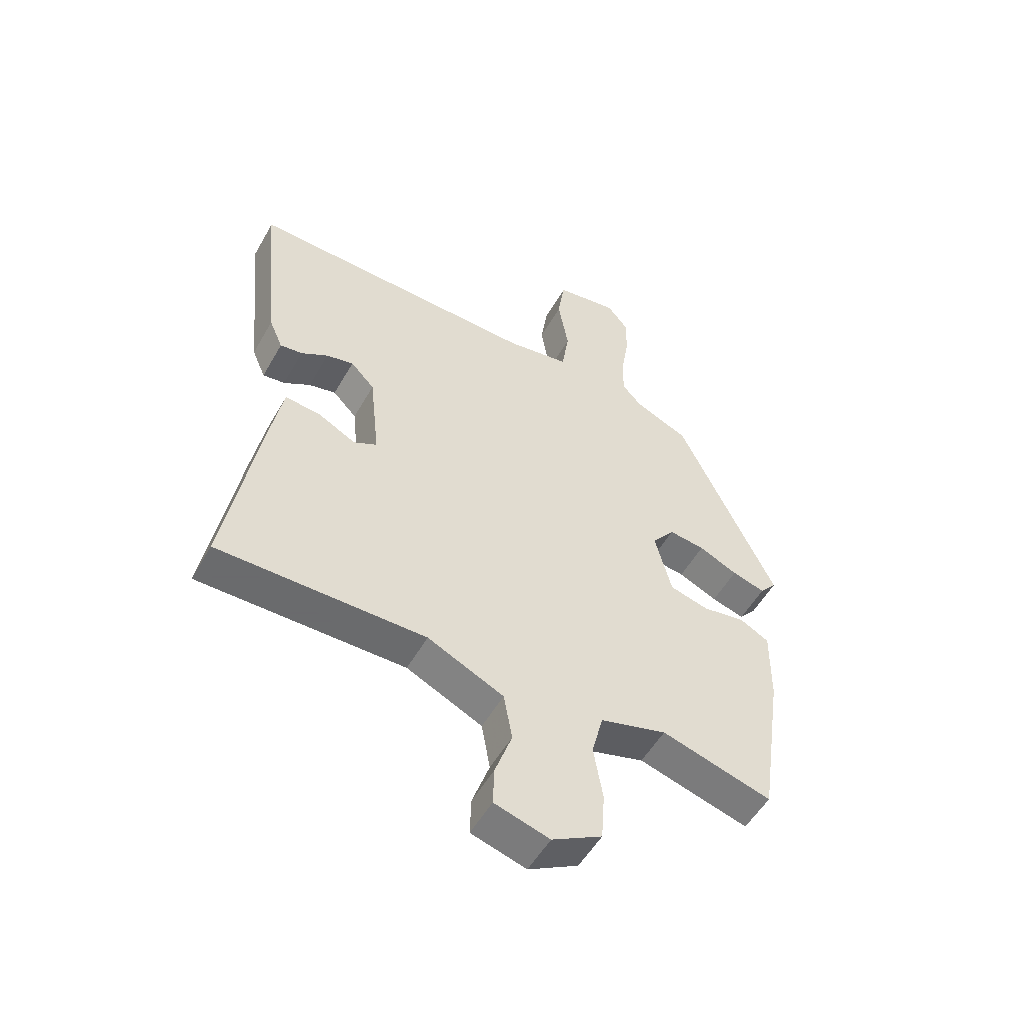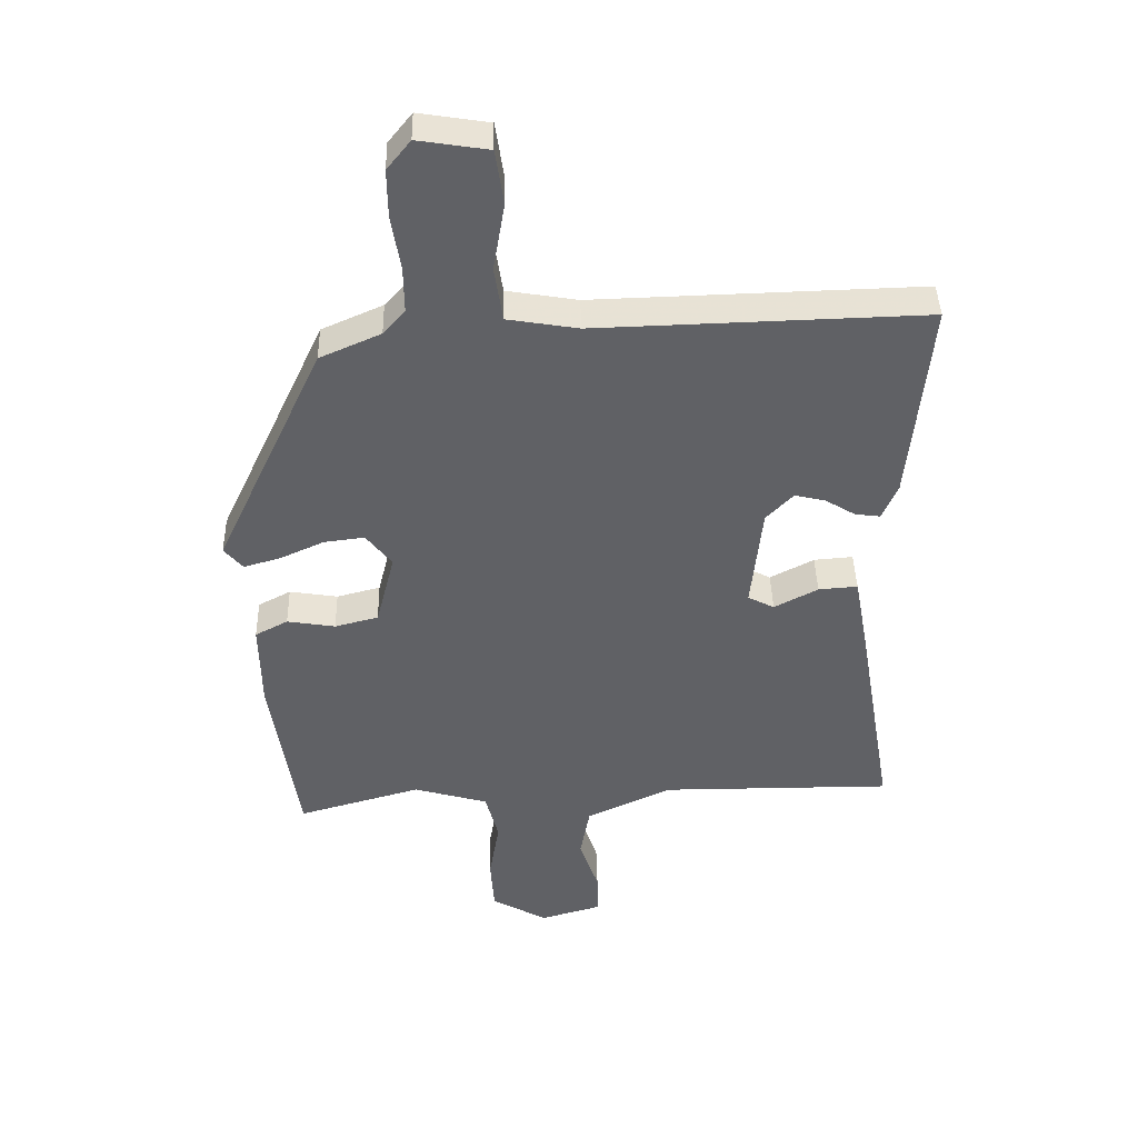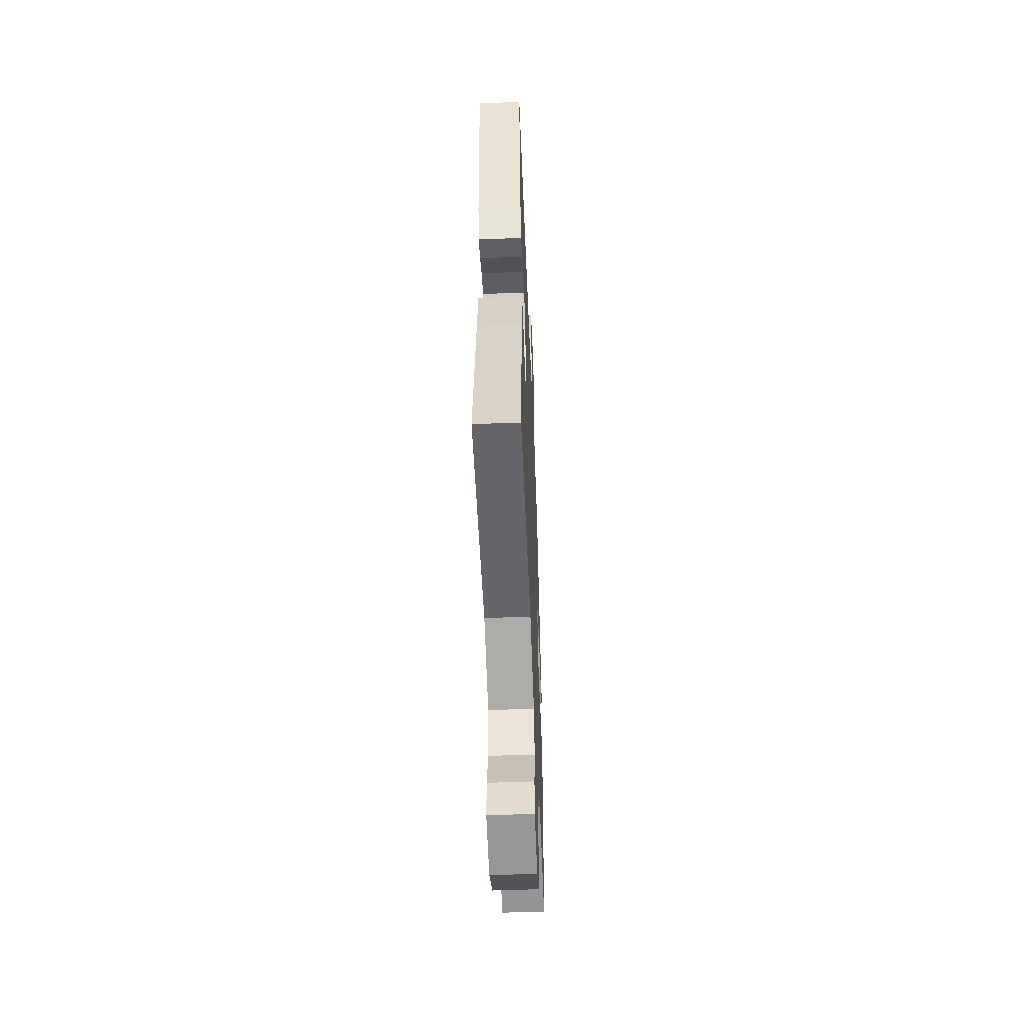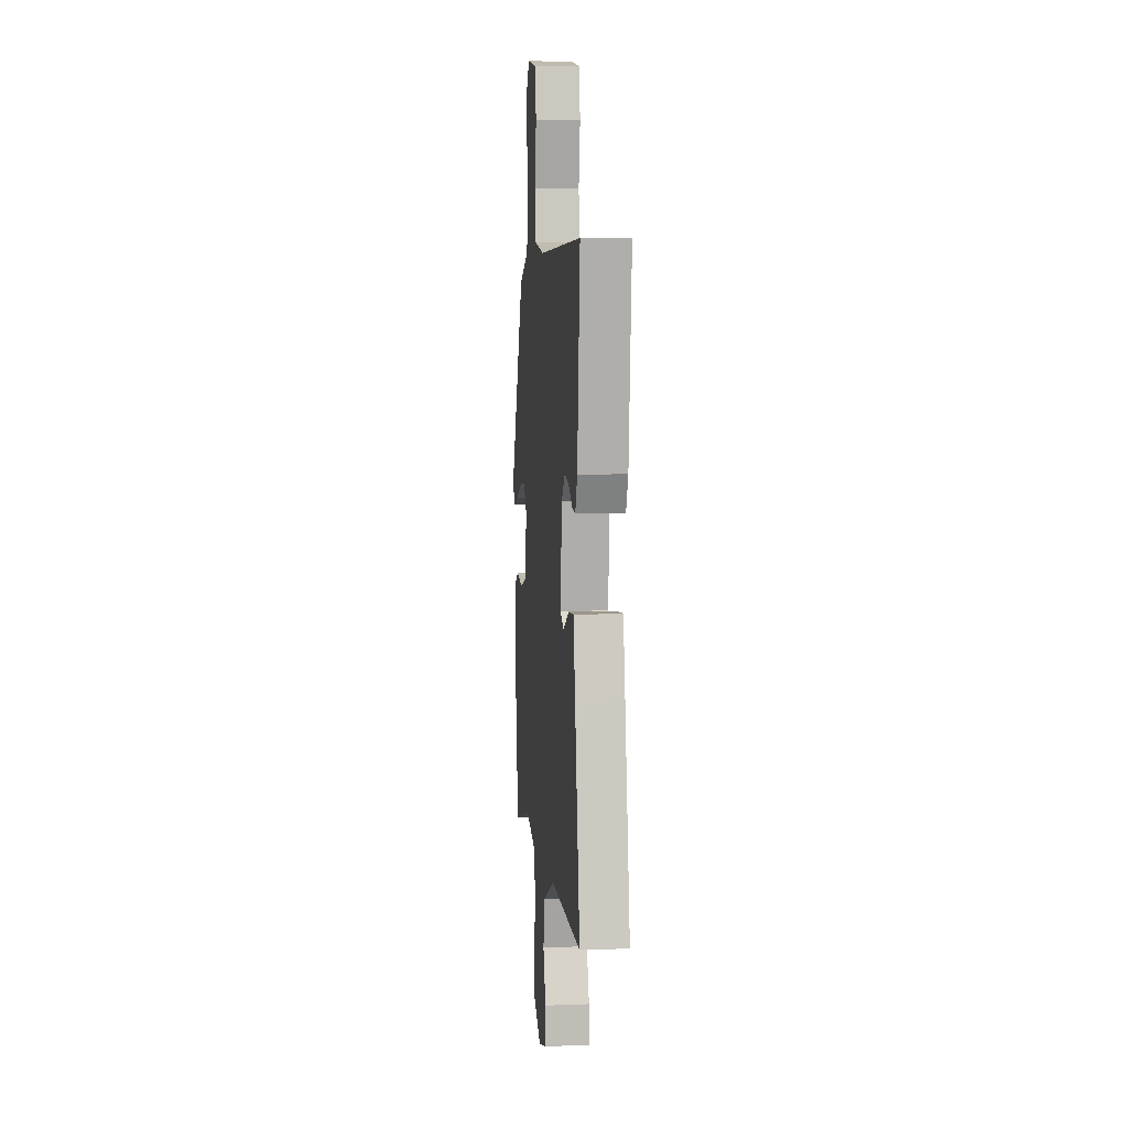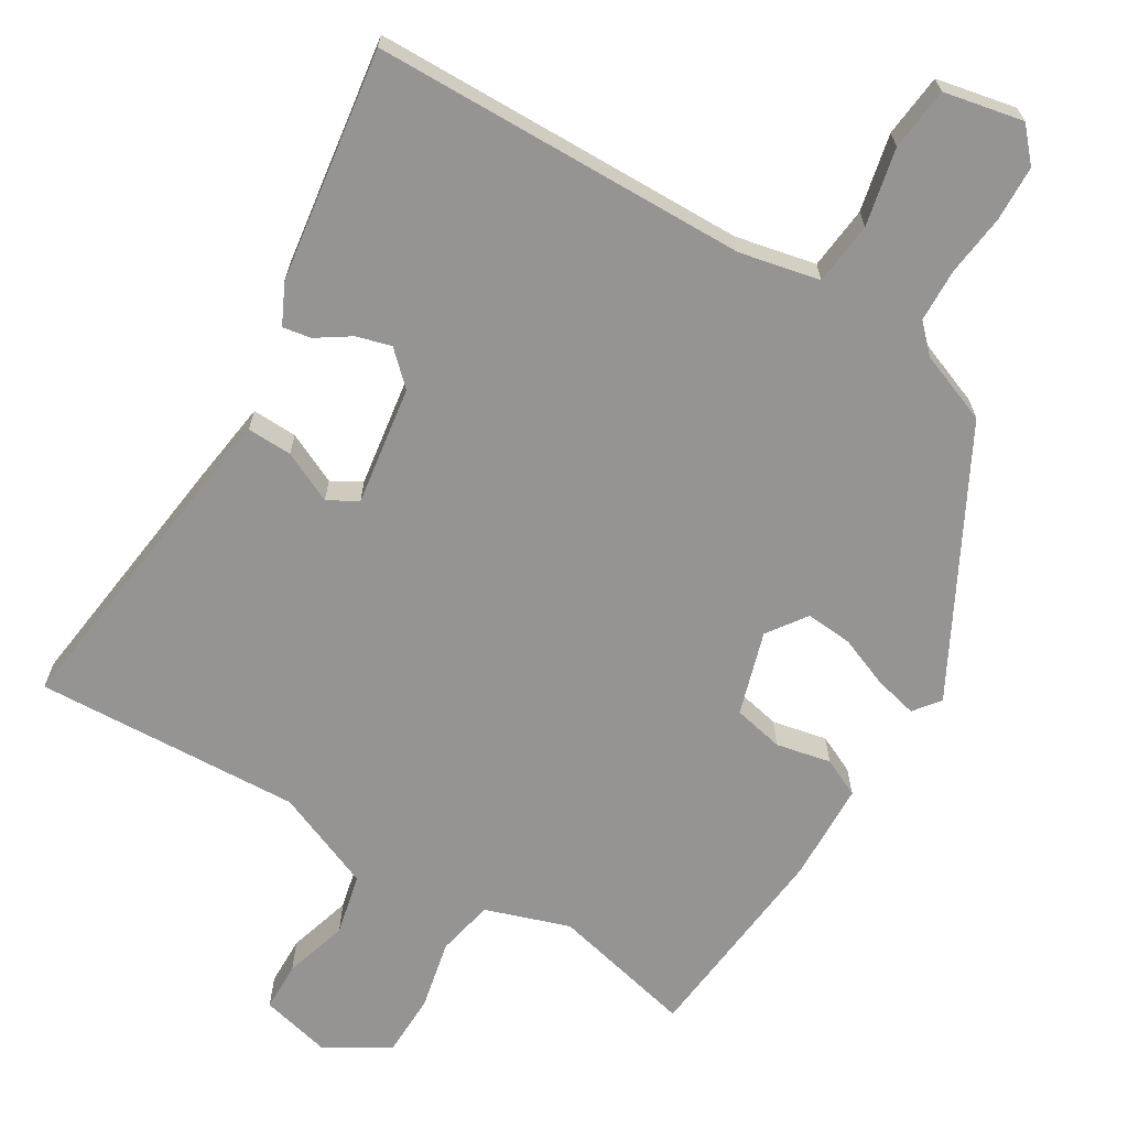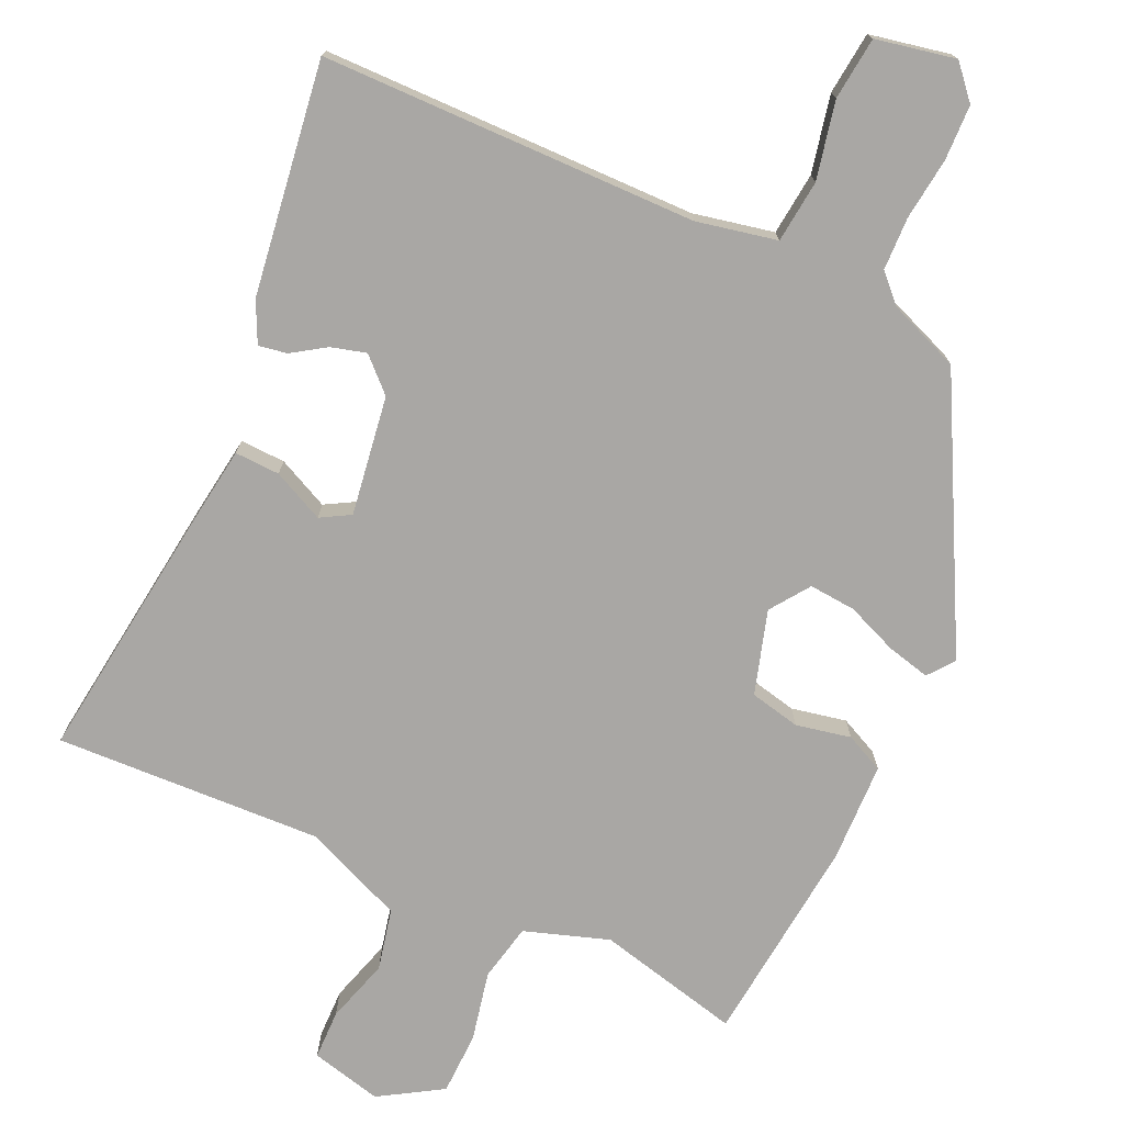
<metadata>
{"format":"obj","ext":"obj","renderer":"f3d","projection":"perspective","resolution":1024,"background":"white","views":[{"elev":-53.2,"azim":-29.1,"up":"+Z"},{"elev":41.6,"azim":178.7,"up":"+Z"},{"elev":-51.8,"azim":-87.6,"up":"+Z"},{"elev":7.1,"azim":-96.1,"up":"+Z"},{"elev":-67.2,"azim":-28.4,"up":"+Y"},{"elev":-74.7,"azim":-22.1,"up":"+Y"}]}
</metadata>
<code>
v -0.553 0.07 -0.469
v -0.494 0.07 -0.126
v -0.473 0.07 -0.013
v -0.412 0.07 -0.018
v -0.344 0.07 -0.054
v -0.303 0.07 -0.033
v -0.32 0.07 0.13
v -0.362 0.07 0.174
v -0.41 0.07 0.163
v -0.457 0.07 0.135
v -0.496 0.07 0.13
v -0.52 0.07 0.186
v -0.551 0.07 0.504
v -0.04 0.07 0.488
v 0.07 0.07 0.506
v 0.083 0.07 0.591
v 0.065 0.07 0.697
v 0.078 0.07 0.782
v 0.187 0.07 0.799
v 0.224 0.07 0.753
v 0.223 0.07 0.678
v 0.209 0.07 0.594
v 0.208 0.07 0.522
v 0.242 0.07 0.484
v 0.337 0.07 0.442
v 0.507 0.07 0.081
v 0.478 0.07 0.047
v 0.42 0.07 0.064
v 0.352 0.07 0.095
v 0.289 0.07 0.103
v 0.249 0.07 0.052
v 0.278 0.07 -0.063
v 0.346 0.07 -0.081
v 0.421 0.07 -0.069
v 0.472 0.07 -0.096
v 0.47 0.07 -0.231
v 0.428 0.07 -0.513
v 0.235 0.07 -0.458
v 0.119 0.07 -0.491
v 0.099 0.07 -0.568
v 0.115 0.07 -0.663
v 0.109 0.07 -0.748
v 0.022 0.07 -0.796
v -0.074 0.07 -0.768
v -0.072 0.07 -0.701
v -0.042 0.07 -0.615
v -0.057 0.07 -0.531
v -0.19 0.07 -0.469
v -0.553 0 -0.469
v -0.494 0 -0.126
v -0.473 0 -0.013
v -0.412 0 -0.018
v -0.344 0 -0.054
v -0.303 0 -0.033
v -0.32 0 0.13
v -0.362 0 0.174
v -0.41 0 0.163
v -0.457 0 0.135
v -0.496 0 0.13
v -0.52 0 0.186
v -0.551 0 0.504
v -0.04 0 0.488
v 0.07 0 0.506
v 0.083 0 0.591
v 0.065 0 0.697
v 0.078 0 0.782
v 0.187 0 0.799
v 0.224 0 0.753
v 0.223 0 0.678
v 0.209 0 0.594
v 0.208 0 0.522
v 0.242 0 0.484
v 0.337 0 0.442
v 0.507 0 0.081
v 0.478 0 0.047
v 0.42 0 0.064
v 0.352 0 0.095
v 0.289 0 0.103
v 0.249 0 0.052
v 0.278 0 -0.063
v 0.346 0 -0.081
v 0.421 0 -0.069
v 0.472 0 -0.096
v 0.47 0 -0.231
v 0.428 0 -0.513
v 0.235 0 -0.458
v 0.119 0 -0.491
v 0.099 0 -0.568
v 0.115 0 -0.663
v 0.109 0 -0.748
v 0.022 0 -0.796
v -0.074 0 -0.768
v -0.072 0 -0.701
v -0.042 0 -0.615
v -0.057 0 -0.531
v -0.19 0 -0.469
f 43 44 45 46
f 43 46 47
f 40 41 42 43
f 39 40 43 47
f 38 39 47 48
f 36 37 38
f 33 34 35 36
f 32 33 36 38
f 31 32 38 48
f 26 27 28 29
f 24 25 26 29
f 23 24 29 30
f 19 20 21 22
f 19 22 23
f 16 17 18 19
f 15 16 19 23
f 14 15 23 30
f 9 10 11 12
f 8 9 12 13
f 7 8 13 14
f 2 3 4 5
f 48 1 2 5
f 48 5 6
f 14 30 31 48
f 6 7 14 48
f 94 93 92 91
f 95 94 91
f 91 90 89 88
f 95 91 88 87
f 96 95 87 86
f 86 85 84
f 84 83 82 81
f 86 84 81 80
f 96 86 80 79
f 77 76 75 74
f 77 74 73 72
f 78 77 72 71
f 70 69 68 67
f 71 70 67
f 67 66 65 64
f 71 67 64 63
f 78 71 63 62
f 60 59 58 57
f 61 60 57 56
f 62 61 56 55
f 53 52 51 50
f 53 50 49 96
f 54 53 96
f 96 79 78 62
f 96 62 55 54
f 1 49 50 2
f 2 50 51 3
f 3 51 52 4
f 4 52 53 5
f 5 53 54 6
f 6 54 55 7
f 7 55 56 8
f 8 56 57 9
f 9 57 58 10
f 10 58 59 11
f 11 59 60 12
f 12 60 61 13
f 13 61 62 14
f 14 62 63 15
f 15 63 64 16
f 16 64 65 17
f 17 65 66 18
f 18 66 67 19
f 19 67 68 20
f 20 68 69 21
f 21 69 70 22
f 22 70 71 23
f 23 71 72 24
f 24 72 73 25
f 25 73 74 26
f 26 74 75 27
f 27 75 76 28
f 28 76 77 29
f 29 77 78 30
f 30 78 79 31
f 31 79 80 32
f 32 80 81 33
f 33 81 82 34
f 34 82 83 35
f 35 83 84 36
f 36 84 85 37
f 37 85 86 38
f 38 86 87 39
f 39 87 88 40
f 40 88 89 41
f 41 89 90 42
f 42 90 91 43
f 43 91 92 44
f 44 92 93 45
f 45 93 94 46
f 46 94 95 47
f 47 95 96 48
f 48 96 49 1

</code>
